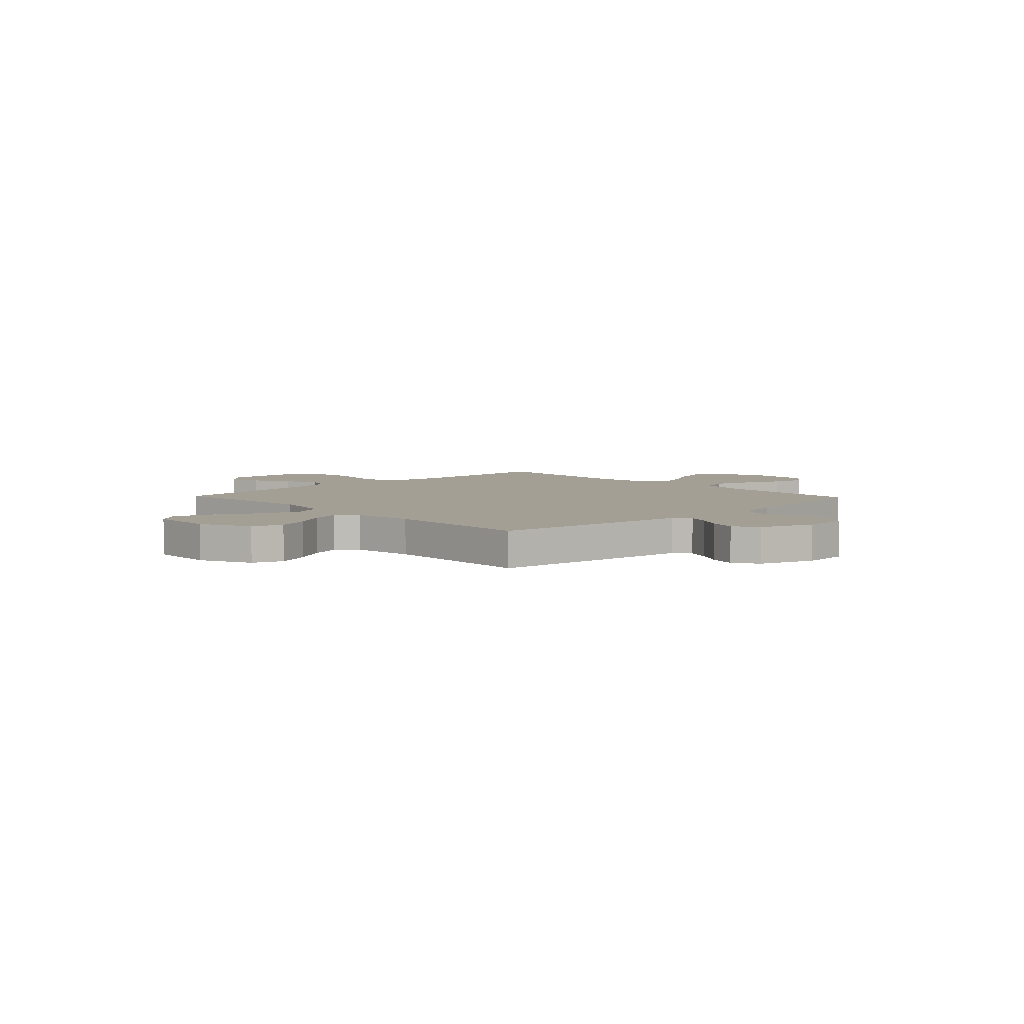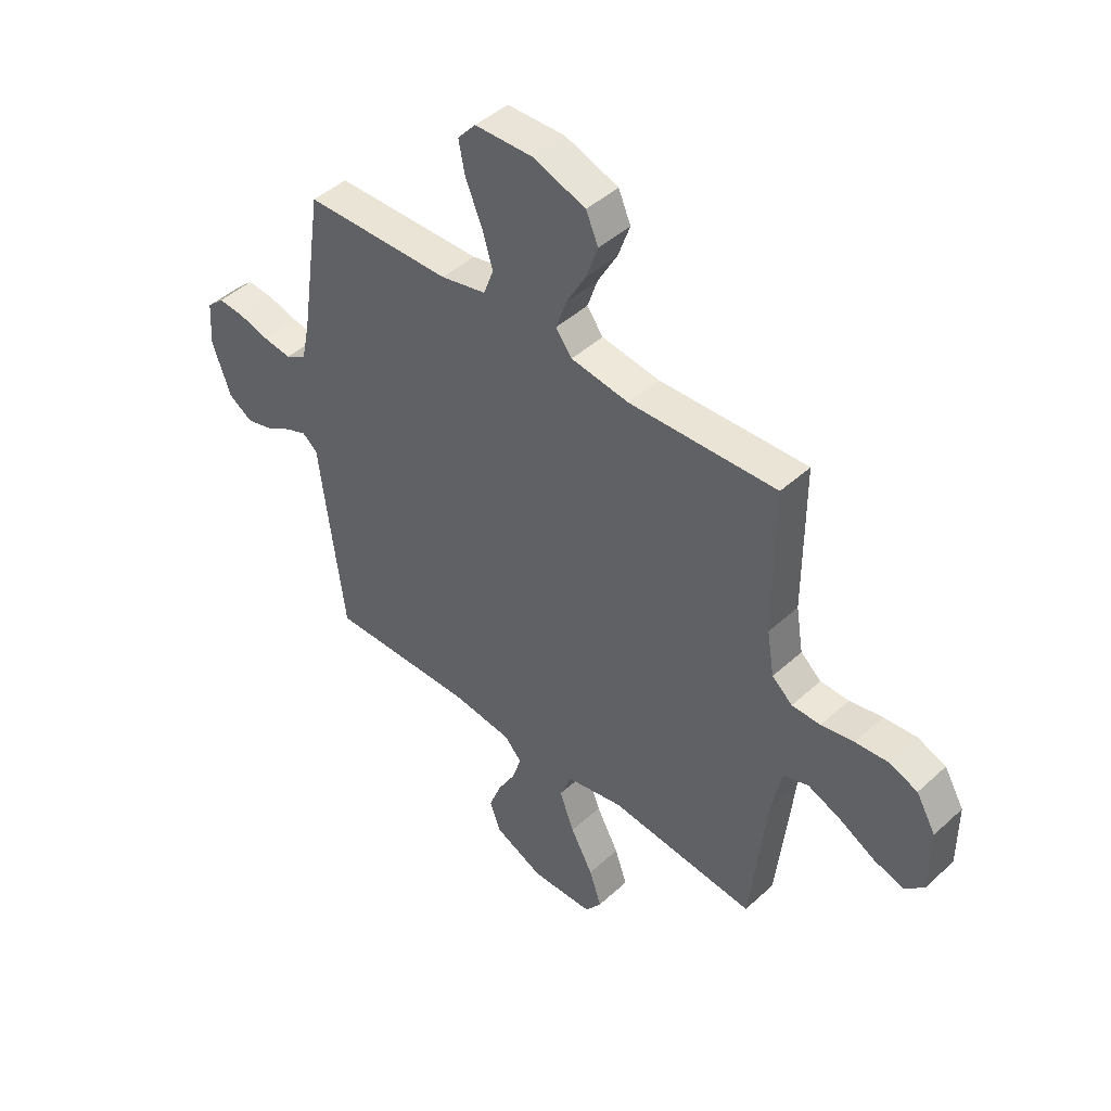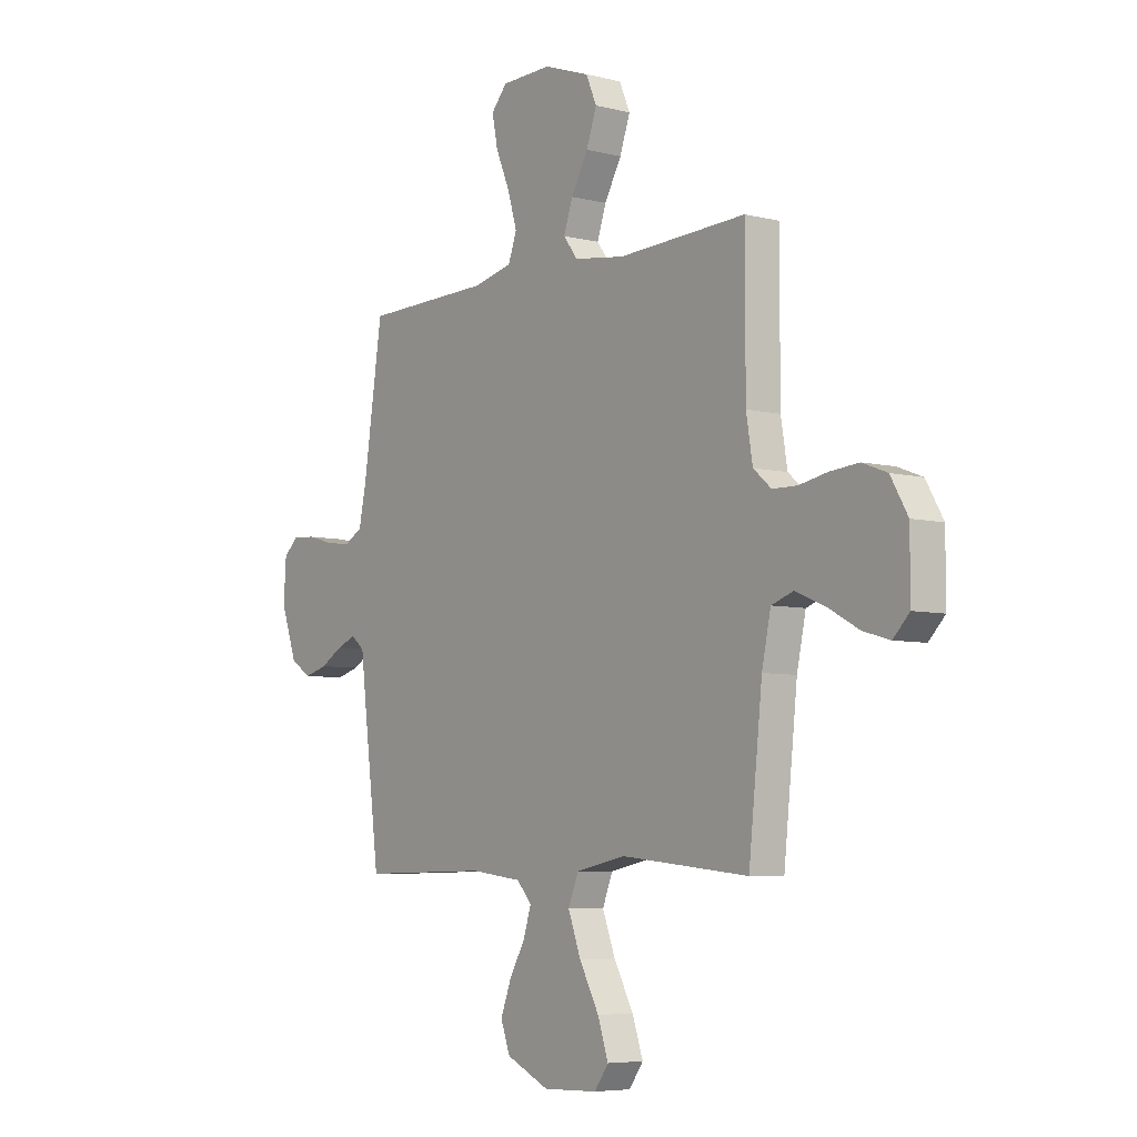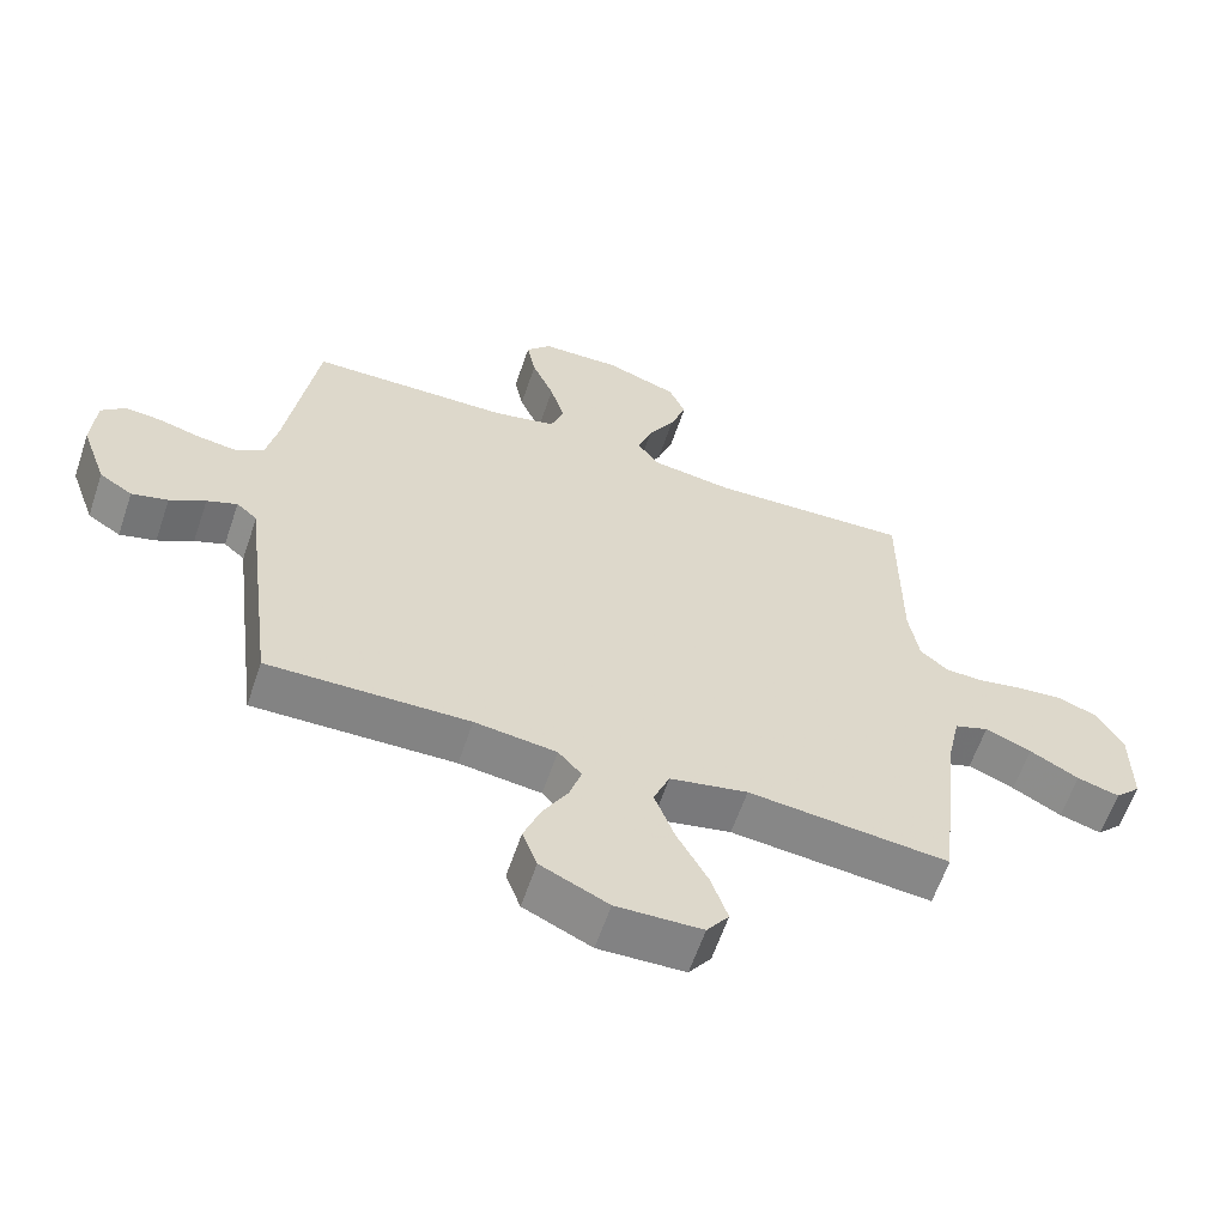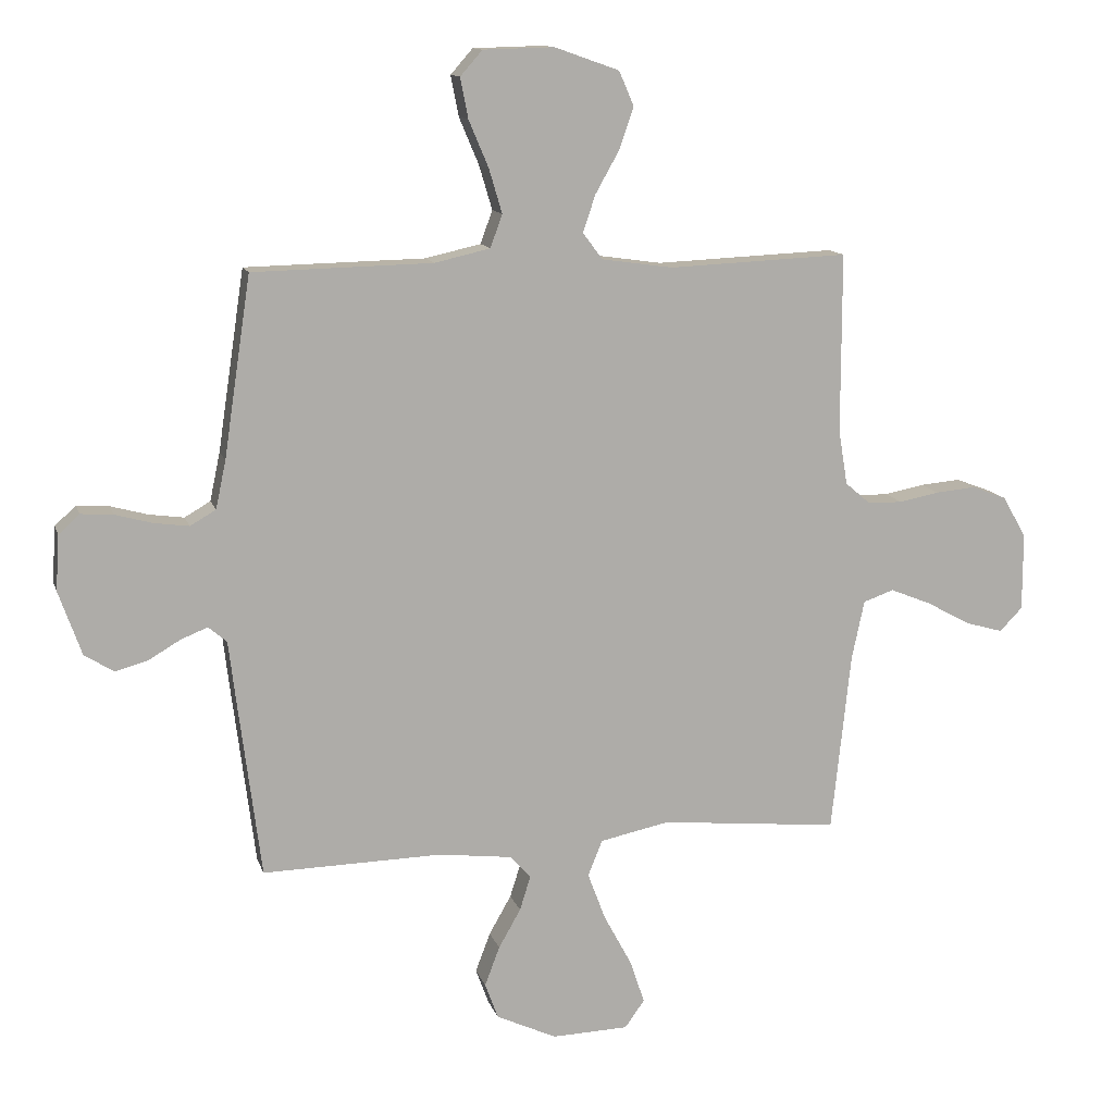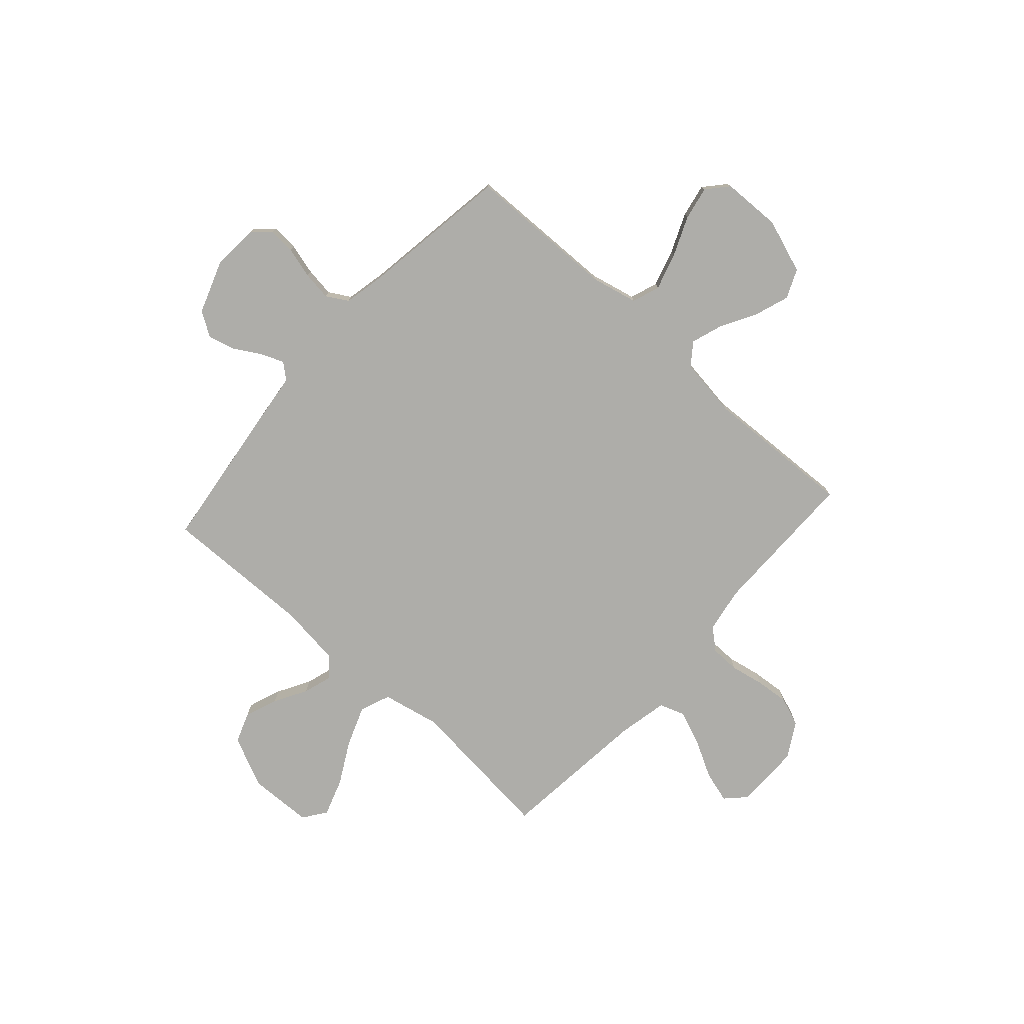
<metadata>
{"format":"obj","ext":"obj","renderer":"f3d","projection":"perspective","resolution":1024,"background":"white","views":[{"elev":5.6,"azim":-133.8,"up":"+Y"},{"elev":45.3,"azim":43.6,"up":"+Z"},{"elev":-6.0,"azim":52.6,"up":"+Z"},{"elev":-61.3,"azim":-18.7,"up":"+Z"},{"elev":12.6,"azim":-14.7,"up":"+Z"},{"elev":-77.1,"azim":-41.8,"up":"+Y"}]}
</metadata>
<code>
v -0.5 0.07 0.5
v -0.2 0.07 0.506
v -0.107 0.07 0.527
v -0.087 0.07 0.582
v -0.109 0.07 0.656
v -0.142 0.07 0.734
v -0.155 0.07 0.801
v -0.118 0.07 0.843
v 0 0.07 0.846
v 0.108 0.07 0.808
v 0.133 0.07 0.75
v 0.109 0.07 0.681
v 0.069 0.07 0.61
v 0.048 0.07 0.548
v 0.081 0.07 0.504
v 0.2 0.07 0.487
v 0.5 0.07 0.5
v 0.5 0.07 0.2
v 0.515 0.07 0.109
v 0.557 0.07 0.073
v 0.615 0.07 0.072
v 0.682 0.07 0.085
v 0.749 0.07 0.091
v 0.807 0.07 0.069
v 0.847 0.07 0
v 0.847 0.07 -0.13
v 0.809 0.07 -0.169
v 0.746 0.07 -0.151
v 0.673 0.07 -0.111
v 0.604 0.07 -0.083
v 0.553 0.07 -0.101
v 0.532 0.07 -0.2
v 0.5 0.07 -0.5
v 0.2 0.07 -0.47
v 0.084 0.07 -0.494
v 0.06 0.07 -0.554
v 0.09 0.07 -0.634
v 0.136 0.07 -0.719
v 0.161 0.07 -0.793
v 0.128 0.07 -0.839
v 0 0.07 -0.843
v -0.101 0.07 -0.796
v -0.123 0.07 -0.736
v -0.098 0.07 -0.67
v -0.061 0.07 -0.605
v -0.043 0.07 -0.548
v -0.078 0.07 -0.509
v -0.2 0.07 -0.494
v -0.5 0.07 -0.5
v -0.538 0.07 -0.2
v -0.55 0.07 -0.1
v -0.581 0.07 -0.074
v -0.626 0.07 -0.092
v -0.679 0.07 -0.123
v -0.733 0.07 -0.138
v -0.782 0.07 -0.107
v -0.82 0.07 0
v -0.814 0.07 0.092
v -0.779 0.07 0.124
v -0.725 0.07 0.12
v -0.663 0.07 0.103
v -0.605 0.07 0.095
v -0.562 0.07 0.12
v -0.545 0.07 0.2
v -0.5 0 0.5
v -0.2 0 0.506
v -0.107 0 0.527
v -0.087 0 0.582
v -0.109 0 0.656
v -0.142 0 0.734
v -0.155 0 0.801
v -0.118 0 0.843
v 0 0 0.846
v 0.108 0 0.808
v 0.133 0 0.75
v 0.109 0 0.681
v 0.069 0 0.61
v 0.048 0 0.548
v 0.081 0 0.504
v 0.2 0 0.487
v 0.5 0 0.5
v 0.5 0 0.2
v 0.515 0 0.109
v 0.557 0 0.073
v 0.615 0 0.072
v 0.682 0 0.085
v 0.749 0 0.091
v 0.807 0 0.069
v 0.847 0 0
v 0.847 0 -0.13
v 0.809 0 -0.169
v 0.746 0 -0.151
v 0.673 0 -0.111
v 0.604 0 -0.083
v 0.553 0 -0.101
v 0.532 0 -0.2
v 0.5 0 -0.5
v 0.2 0 -0.47
v 0.084 0 -0.494
v 0.06 0 -0.554
v 0.09 0 -0.634
v 0.136 0 -0.719
v 0.161 0 -0.793
v 0.128 0 -0.839
v 0 0 -0.843
v -0.101 0 -0.796
v -0.123 0 -0.736
v -0.098 0 -0.67
v -0.061 0 -0.605
v -0.043 0 -0.548
v -0.078 0 -0.509
v -0.2 0 -0.494
v -0.5 0 -0.5
v -0.538 0 -0.2
v -0.55 0 -0.1
v -0.581 0 -0.074
v -0.626 0 -0.092
v -0.679 0 -0.123
v -0.733 0 -0.138
v -0.782 0 -0.107
v -0.82 0 0
v -0.814 0 0.092
v -0.779 0 0.124
v -0.725 0 0.12
v -0.663 0 0.103
v -0.605 0 0.095
v -0.562 0 0.12
v -0.545 0 0.2
f 59 60 61
f 58 59 61
f 57 58 61
f 56 57 61
f 55 56 61
f 54 55 61
f 53 54 61
f 52 53 61 62
f 51 52 62 63
f 51 63 64
f 50 51 64
f 49 50 64
f 48 49 64
f 43 44 45
f 42 43 45
f 41 42 45
f 40 41 45
f 39 40 45
f 38 39 45
f 37 38 45
f 36 37 45 46
f 35 36 46 47
f 32 33 34
f 64 1 2
f 48 64 2
f 47 48 2
f 35 47 2
f 34 35 2
f 32 34 2
f 31 32 2
f 27 28 29
f 26 27 29
f 25 26 29
f 24 25 29
f 23 24 29
f 22 23 29
f 21 22 29
f 16 17 18
f 15 16 18 19
f 11 12 13
f 10 11 13
f 9 10 13
f 8 9 13
f 7 8 13
f 6 7 13
f 5 6 13
f 4 5 13 14
f 3 4 14 15
f 3 15 19
f 2 3 19
f 31 2 19
f 30 31 19
f 29 30 19 20
f 20 21 29
f 125 124 123
f 125 123 122
f 125 122 121
f 125 121 120
f 125 120 119
f 125 119 118
f 125 118 117
f 126 125 117 116
f 127 126 116 115
f 128 127 115
f 128 115 114
f 128 114 113
f 128 113 112
f 109 108 107
f 109 107 106
f 109 106 105
f 109 105 104
f 109 104 103
f 109 103 102
f 109 102 101
f 110 109 101 100
f 111 110 100 99
f 98 97 96
f 66 65 128
f 66 128 112
f 66 112 111
f 66 111 99
f 66 99 98
f 66 98 96
f 66 96 95
f 93 92 91
f 93 91 90
f 93 90 89
f 93 89 88
f 93 88 87
f 93 87 86
f 93 86 85
f 82 81 80
f 83 82 80 79
f 77 76 75
f 77 75 74
f 77 74 73
f 77 73 72
f 77 72 71
f 77 71 70
f 77 70 69
f 78 77 69 68
f 79 78 68 67
f 83 79 67
f 83 67 66
f 83 66 95
f 83 95 94
f 84 83 94 93
f 93 85 84
f 1 65 66 2
f 2 66 67 3
f 3 67 68 4
f 4 68 69 5
f 5 69 70 6
f 6 70 71 7
f 7 71 72 8
f 8 72 73 9
f 9 73 74 10
f 10 74 75 11
f 11 75 76 12
f 12 76 77 13
f 13 77 78 14
f 14 78 79 15
f 15 79 80 16
f 16 80 81 17
f 17 81 82 18
f 18 82 83 19
f 19 83 84 20
f 20 84 85 21
f 21 85 86 22
f 22 86 87 23
f 23 87 88 24
f 24 88 89 25
f 25 89 90 26
f 26 90 91 27
f 27 91 92 28
f 28 92 93 29
f 29 93 94 30
f 30 94 95 31
f 31 95 96 32
f 32 96 97 33
f 33 97 98 34
f 34 98 99 35
f 35 99 100 36
f 36 100 101 37
f 37 101 102 38
f 38 102 103 39
f 39 103 104 40
f 40 104 105 41
f 41 105 106 42
f 42 106 107 43
f 43 107 108 44
f 44 108 109 45
f 45 109 110 46
f 46 110 111 47
f 47 111 112 48
f 48 112 113 49
f 49 113 114 50
f 50 114 115 51
f 51 115 116 52
f 52 116 117 53
f 53 117 118 54
f 54 118 119 55
f 55 119 120 56
f 56 120 121 57
f 57 121 122 58
f 58 122 123 59
f 59 123 124 60
f 60 124 125 61
f 61 125 126 62
f 62 126 127 63
f 63 127 128 64
f 64 128 65 1

</code>
